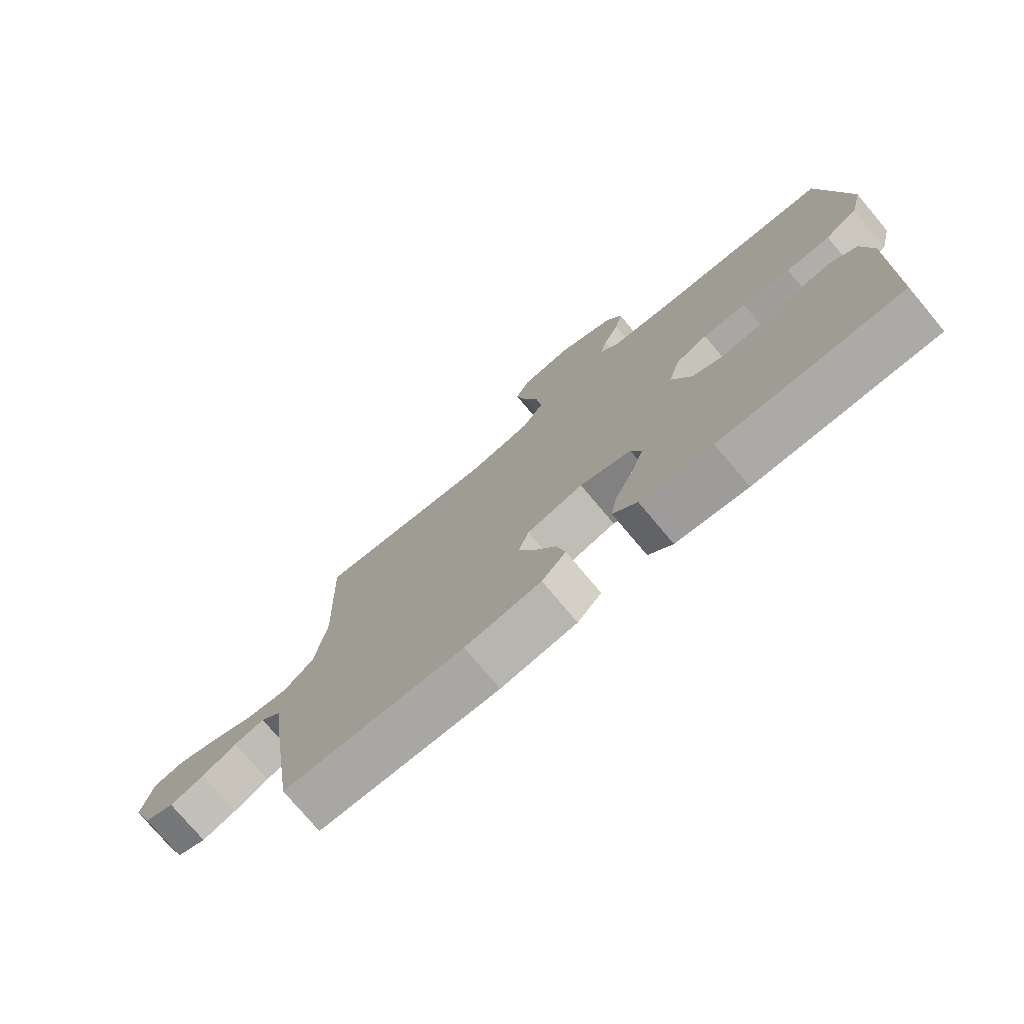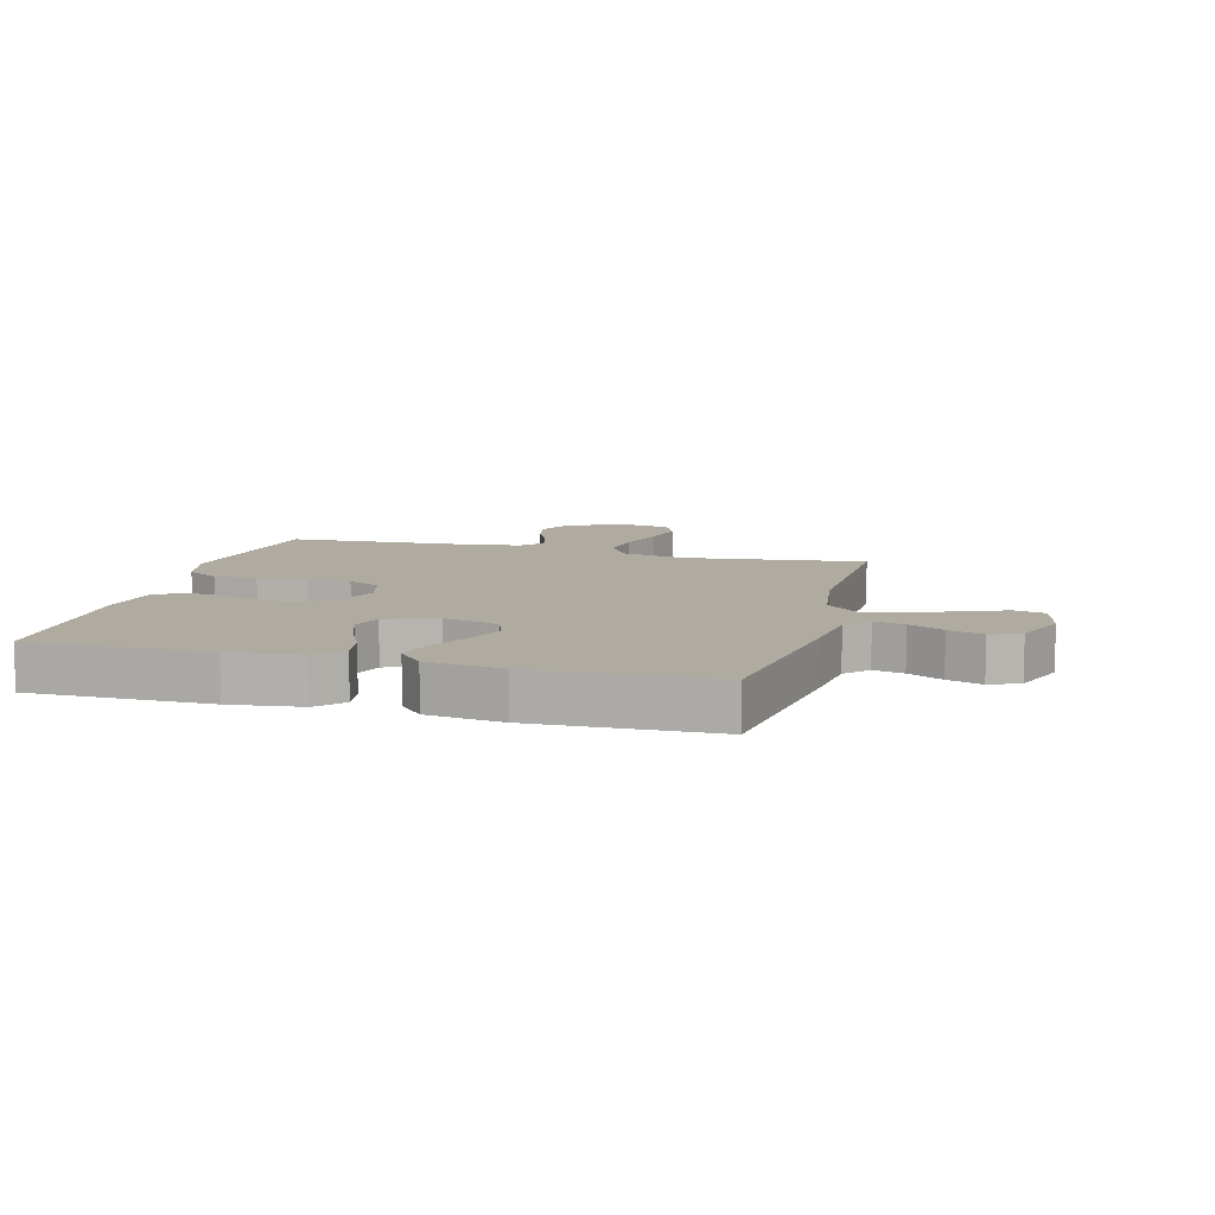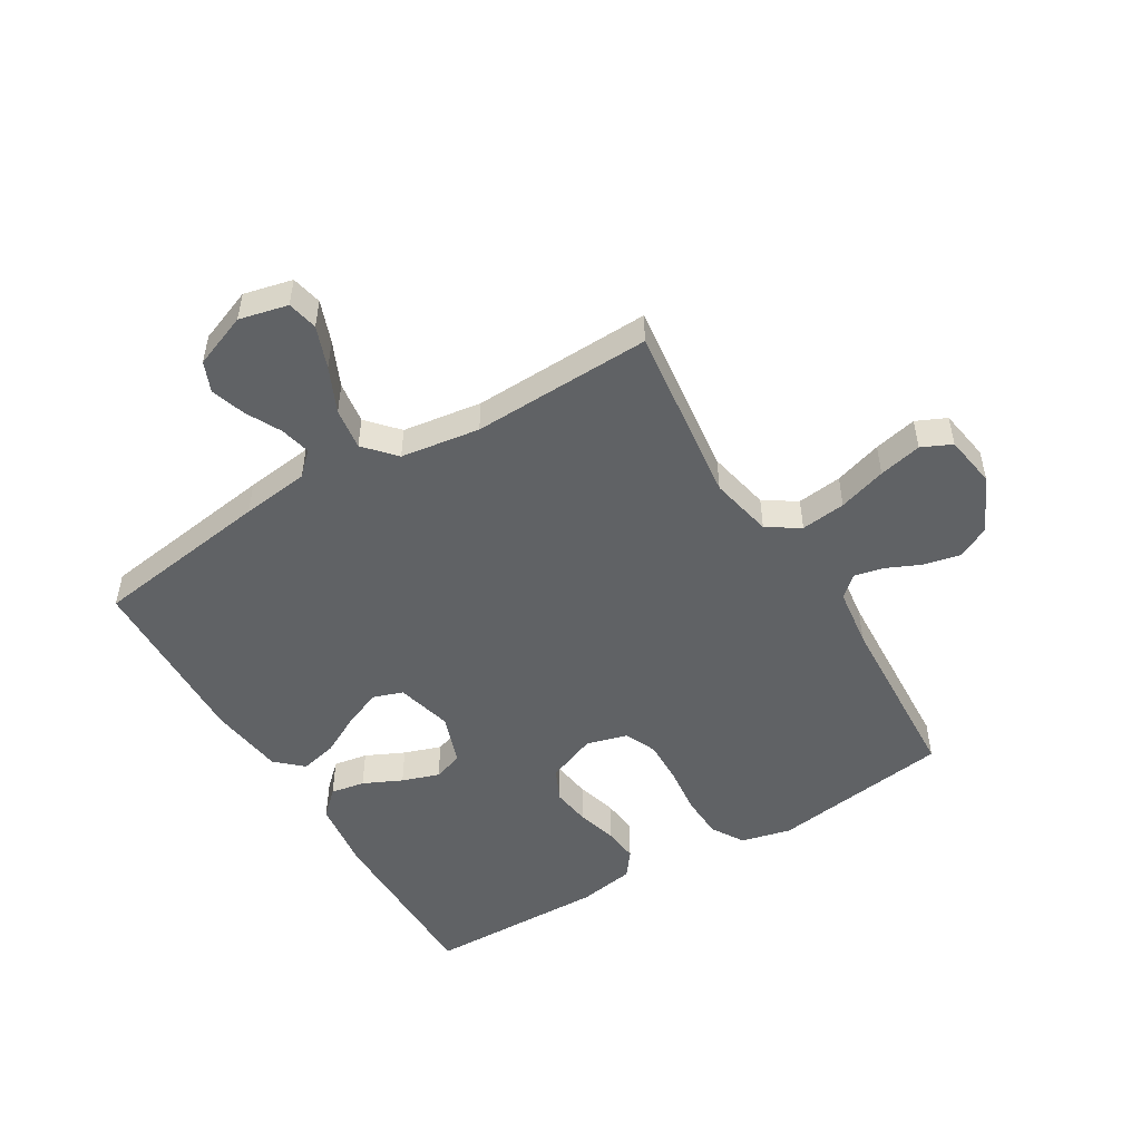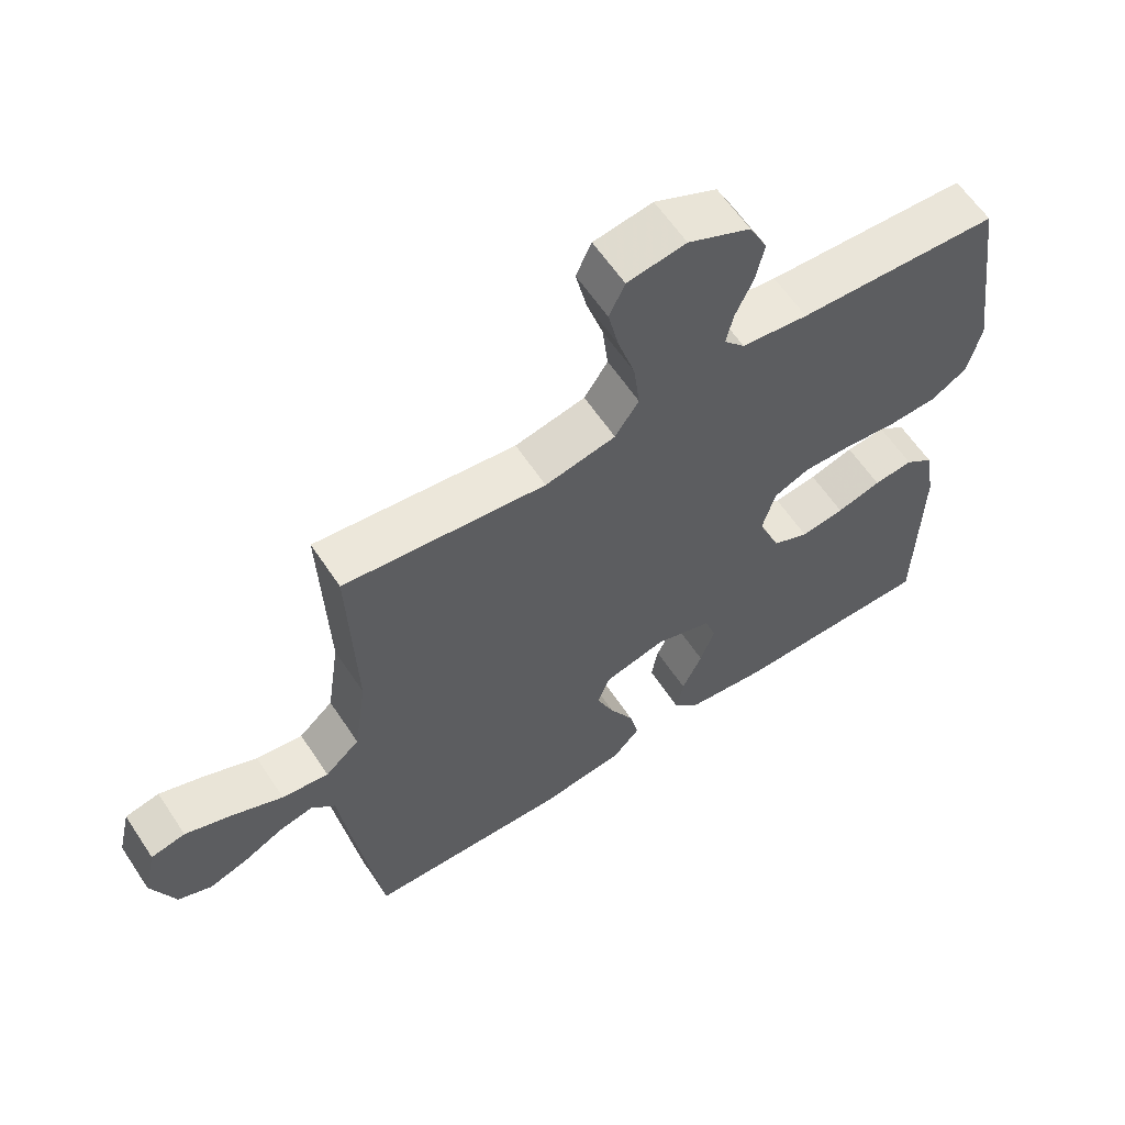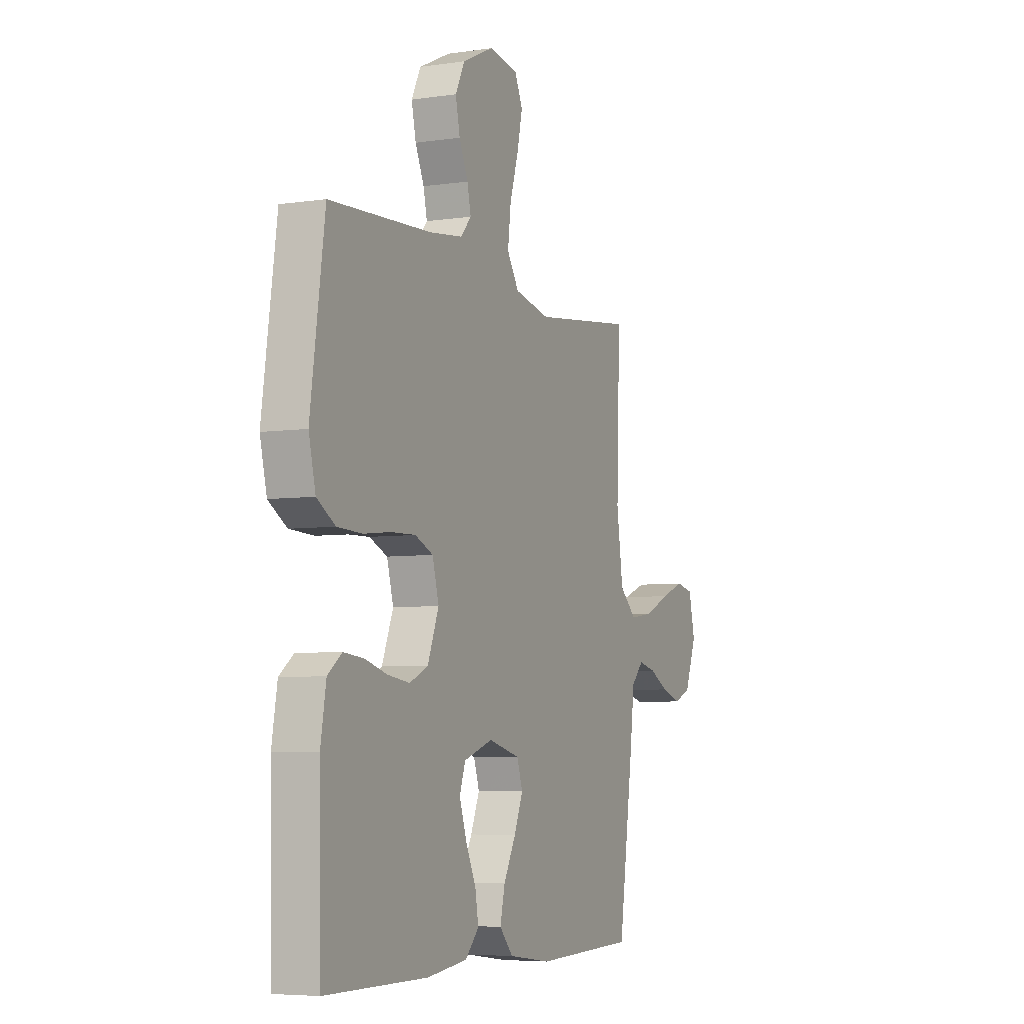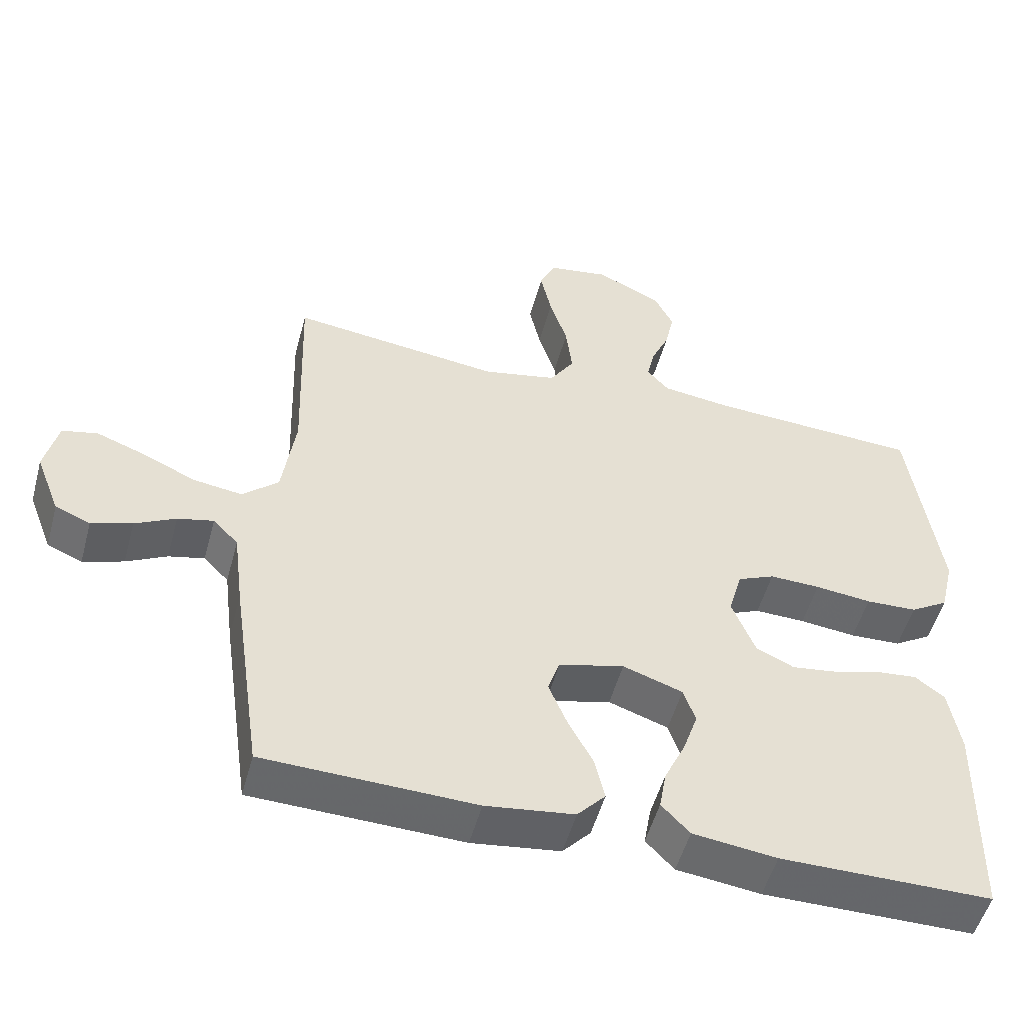
<metadata>
{"format":"obj","ext":"obj","renderer":"f3d","projection":"perspective","resolution":1024,"background":"white","views":[{"elev":-75.8,"azim":40.0,"up":"+Z"},{"elev":9.8,"azim":-165.1,"up":"+Y"},{"elev":-50.5,"azim":-59.0,"up":"+Y"},{"elev":61.0,"azim":-33.5,"up":"+Z"},{"elev":-5.7,"azim":114.3,"up":"+Z"},{"elev":-52.0,"azim":-15.1,"up":"+Z"}]}
</metadata>
<code>
v 0.5 0.07 0.5
v 0.542 0.07 0.2
v 0.522 0.07 0.117
v 0.468 0.07 0.084
v 0.395 0.07 0.081
v 0.315 0.07 0.09
v 0.243 0.07 0.092
v 0.19 0.07 0.069
v 0.171 0.07 0
v 0.204 0.07 -0.083
v 0.258 0.07 -0.108
v 0.323 0.07 -0.099
v 0.389 0.07 -0.08
v 0.448 0.07 -0.074
v 0.49 0.07 -0.106
v 0.506 0.07 -0.2
v 0.5 0.07 -0.5
v 0.2 0.07 -0.501
v 0.081 0.07 -0.486
v 0.041 0.07 -0.444
v 0.051 0.07 -0.387
v 0.081 0.07 -0.323
v 0.102 0.07 -0.261
v 0.085 0.07 -0.211
v 0 0.07 -0.182
v -0.093 0.07 -0.206
v -0.11 0.07 -0.256
v -0.084 0.07 -0.319
v -0.048 0.07 -0.387
v -0.034 0.07 -0.448
v -0.074 0.07 -0.492
v -0.2 0.07 -0.509
v -0.5 0.07 -0.5
v -0.543 0.07 -0.2
v -0.557 0.07 -0.087
v -0.593 0.07 -0.05
v -0.644 0.07 -0.062
v -0.702 0.07 -0.092
v -0.76 0.07 -0.111
v -0.81 0.07 -0.09
v -0.845 0.07 0
v -0.826 0.07 0.081
v -0.775 0.07 0.092
v -0.705 0.07 0.066
v -0.63 0.07 0.032
v -0.56 0.07 0.022
v -0.509 0.07 0.068
v -0.49 0.07 0.2
v -0.5 0.07 0.5
v -0.2 0.07 0.463
v -0.095 0.07 0.485
v -0.06 0.07 0.539
v -0.069 0.07 0.614
v -0.094 0.07 0.694
v -0.11 0.07 0.766
v -0.087 0.07 0.816
v 0 0.07 0.83
v 0.093 0.07 0.786
v 0.12 0.07 0.731
v 0.107 0.07 0.671
v 0.081 0.07 0.613
v 0.07 0.07 0.564
v 0.101 0.07 0.529
v 0.2 0.07 0.516
v 0.5 0 0.5
v 0.542 0 0.2
v 0.522 0 0.117
v 0.468 0 0.084
v 0.395 0 0.081
v 0.315 0 0.09
v 0.243 0 0.092
v 0.19 0 0.069
v 0.171 0 0
v 0.204 0 -0.083
v 0.258 0 -0.108
v 0.323 0 -0.099
v 0.389 0 -0.08
v 0.448 0 -0.074
v 0.49 0 -0.106
v 0.506 0 -0.2
v 0.5 0 -0.5
v 0.2 0 -0.501
v 0.081 0 -0.486
v 0.041 0 -0.444
v 0.051 0 -0.387
v 0.081 0 -0.323
v 0.102 0 -0.261
v 0.085 0 -0.211
v 0 0 -0.182
v -0.093 0 -0.206
v -0.11 0 -0.256
v -0.084 0 -0.319
v -0.048 0 -0.387
v -0.034 0 -0.448
v -0.074 0 -0.492
v -0.2 0 -0.509
v -0.5 0 -0.5
v -0.543 0 -0.2
v -0.557 0 -0.087
v -0.593 0 -0.05
v -0.644 0 -0.062
v -0.702 0 -0.092
v -0.76 0 -0.111
v -0.81 0 -0.09
v -0.845 0 0
v -0.826 0 0.081
v -0.775 0 0.092
v -0.705 0 0.066
v -0.63 0 0.032
v -0.56 0 0.022
v -0.509 0 0.068
v -0.49 0 0.2
v -0.5 0 0.5
v -0.2 0 0.463
v -0.095 0 0.485
v -0.06 0 0.539
v -0.069 0 0.614
v -0.094 0 0.694
v -0.11 0 0.766
v -0.087 0 0.816
v 0 0 0.83
v 0.093 0 0.786
v 0.12 0 0.731
v 0.107 0 0.671
v 0.081 0 0.613
v 0.07 0 0.564
v 0.101 0 0.529
v 0.2 0 0.516
f 58 59 60 61
f 58 61 62
f 57 58 62
f 56 57 62
f 53 54 55 56
f 52 53 56 62
f 51 52 62 63
f 48 49 50
f 47 48 50 51
f 42 43 44 45
f 40 41 42 45
f 40 45 46
f 37 38 39 40
f 36 37 40 46
f 35 36 46 47
f 28 29 30 31
f 27 28 31 32
f 26 27 32 33
f 19 20 21 22
f 19 22 23
f 18 19 23
f 17 18 23 24
f 15 16 17 24
f 12 13 14 15
f 11 12 15 24
f 3 4 5 6
f 3 6 7
f 64 1 2 3
f 64 3 7
f 63 64 7 8
f 51 63 8 9
f 47 51 9 10
f 26 33 34 35
f 25 26 35 47
f 24 25 47
f 10 11 24 47
f 125 124 123 122
f 126 125 122
f 126 122 121
f 126 121 120
f 120 119 118 117
f 126 120 117 116
f 127 126 116 115
f 114 113 112
f 115 114 112 111
f 109 108 107 106
f 109 106 105 104
f 110 109 104
f 104 103 102 101
f 110 104 101 100
f 111 110 100 99
f 95 94 93 92
f 96 95 92 91
f 97 96 91 90
f 86 85 84 83
f 87 86 83
f 87 83 82
f 88 87 82 81
f 88 81 80 79
f 79 78 77 76
f 88 79 76 75
f 70 69 68 67
f 71 70 67
f 67 66 65 128
f 71 67 128
f 72 71 128 127
f 73 72 127 115
f 74 73 115 111
f 99 98 97 90
f 111 99 90 89
f 111 89 88
f 111 88 75 74
f 1 65 66 2
f 2 66 67 3
f 3 67 68 4
f 4 68 69 5
f 5 69 70 6
f 6 70 71 7
f 7 71 72 8
f 8 72 73 9
f 9 73 74 10
f 10 74 75 11
f 11 75 76 12
f 12 76 77 13
f 13 77 78 14
f 14 78 79 15
f 15 79 80 16
f 16 80 81 17
f 17 81 82 18
f 18 82 83 19
f 19 83 84 20
f 20 84 85 21
f 21 85 86 22
f 22 86 87 23
f 23 87 88 24
f 24 88 89 25
f 25 89 90 26
f 26 90 91 27
f 27 91 92 28
f 28 92 93 29
f 29 93 94 30
f 30 94 95 31
f 31 95 96 32
f 32 96 97 33
f 33 97 98 34
f 34 98 99 35
f 35 99 100 36
f 36 100 101 37
f 37 101 102 38
f 38 102 103 39
f 39 103 104 40
f 40 104 105 41
f 41 105 106 42
f 42 106 107 43
f 43 107 108 44
f 44 108 109 45
f 45 109 110 46
f 46 110 111 47
f 47 111 112 48
f 48 112 113 49
f 49 113 114 50
f 50 114 115 51
f 51 115 116 52
f 52 116 117 53
f 53 117 118 54
f 54 118 119 55
f 55 119 120 56
f 56 120 121 57
f 57 121 122 58
f 58 122 123 59
f 59 123 124 60
f 60 124 125 61
f 61 125 126 62
f 62 126 127 63
f 63 127 128 64
f 64 128 65 1

</code>
